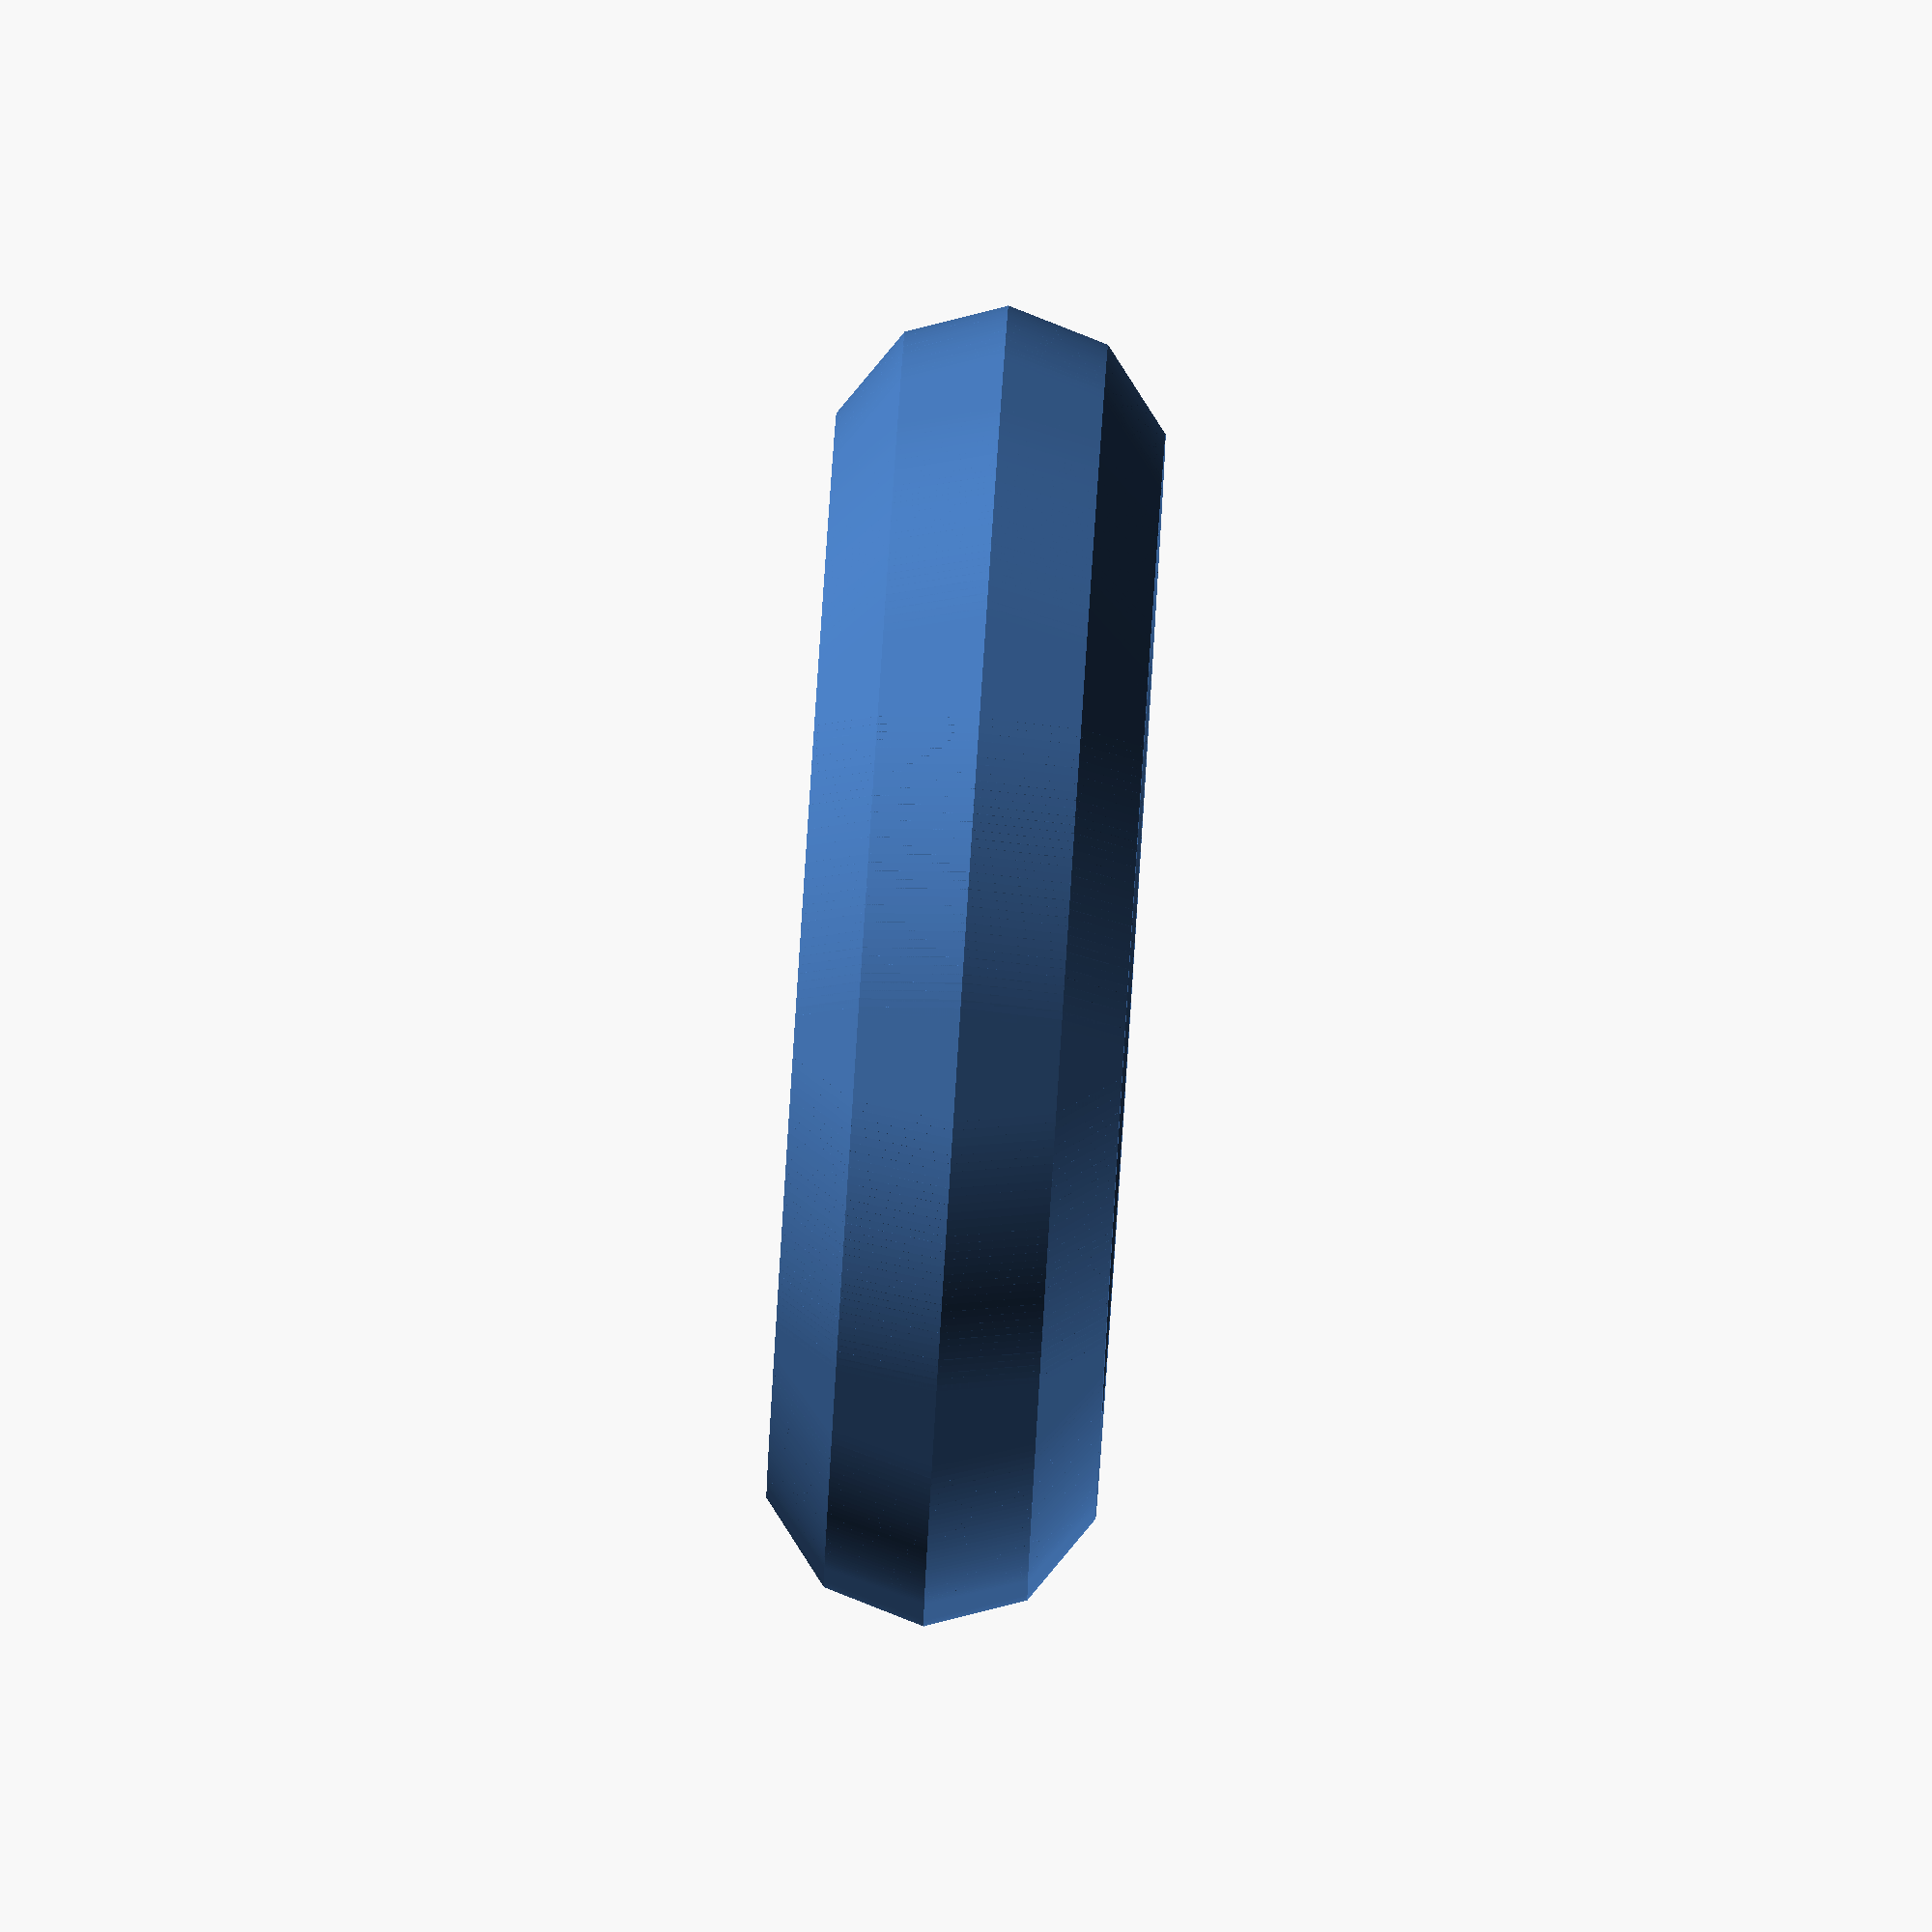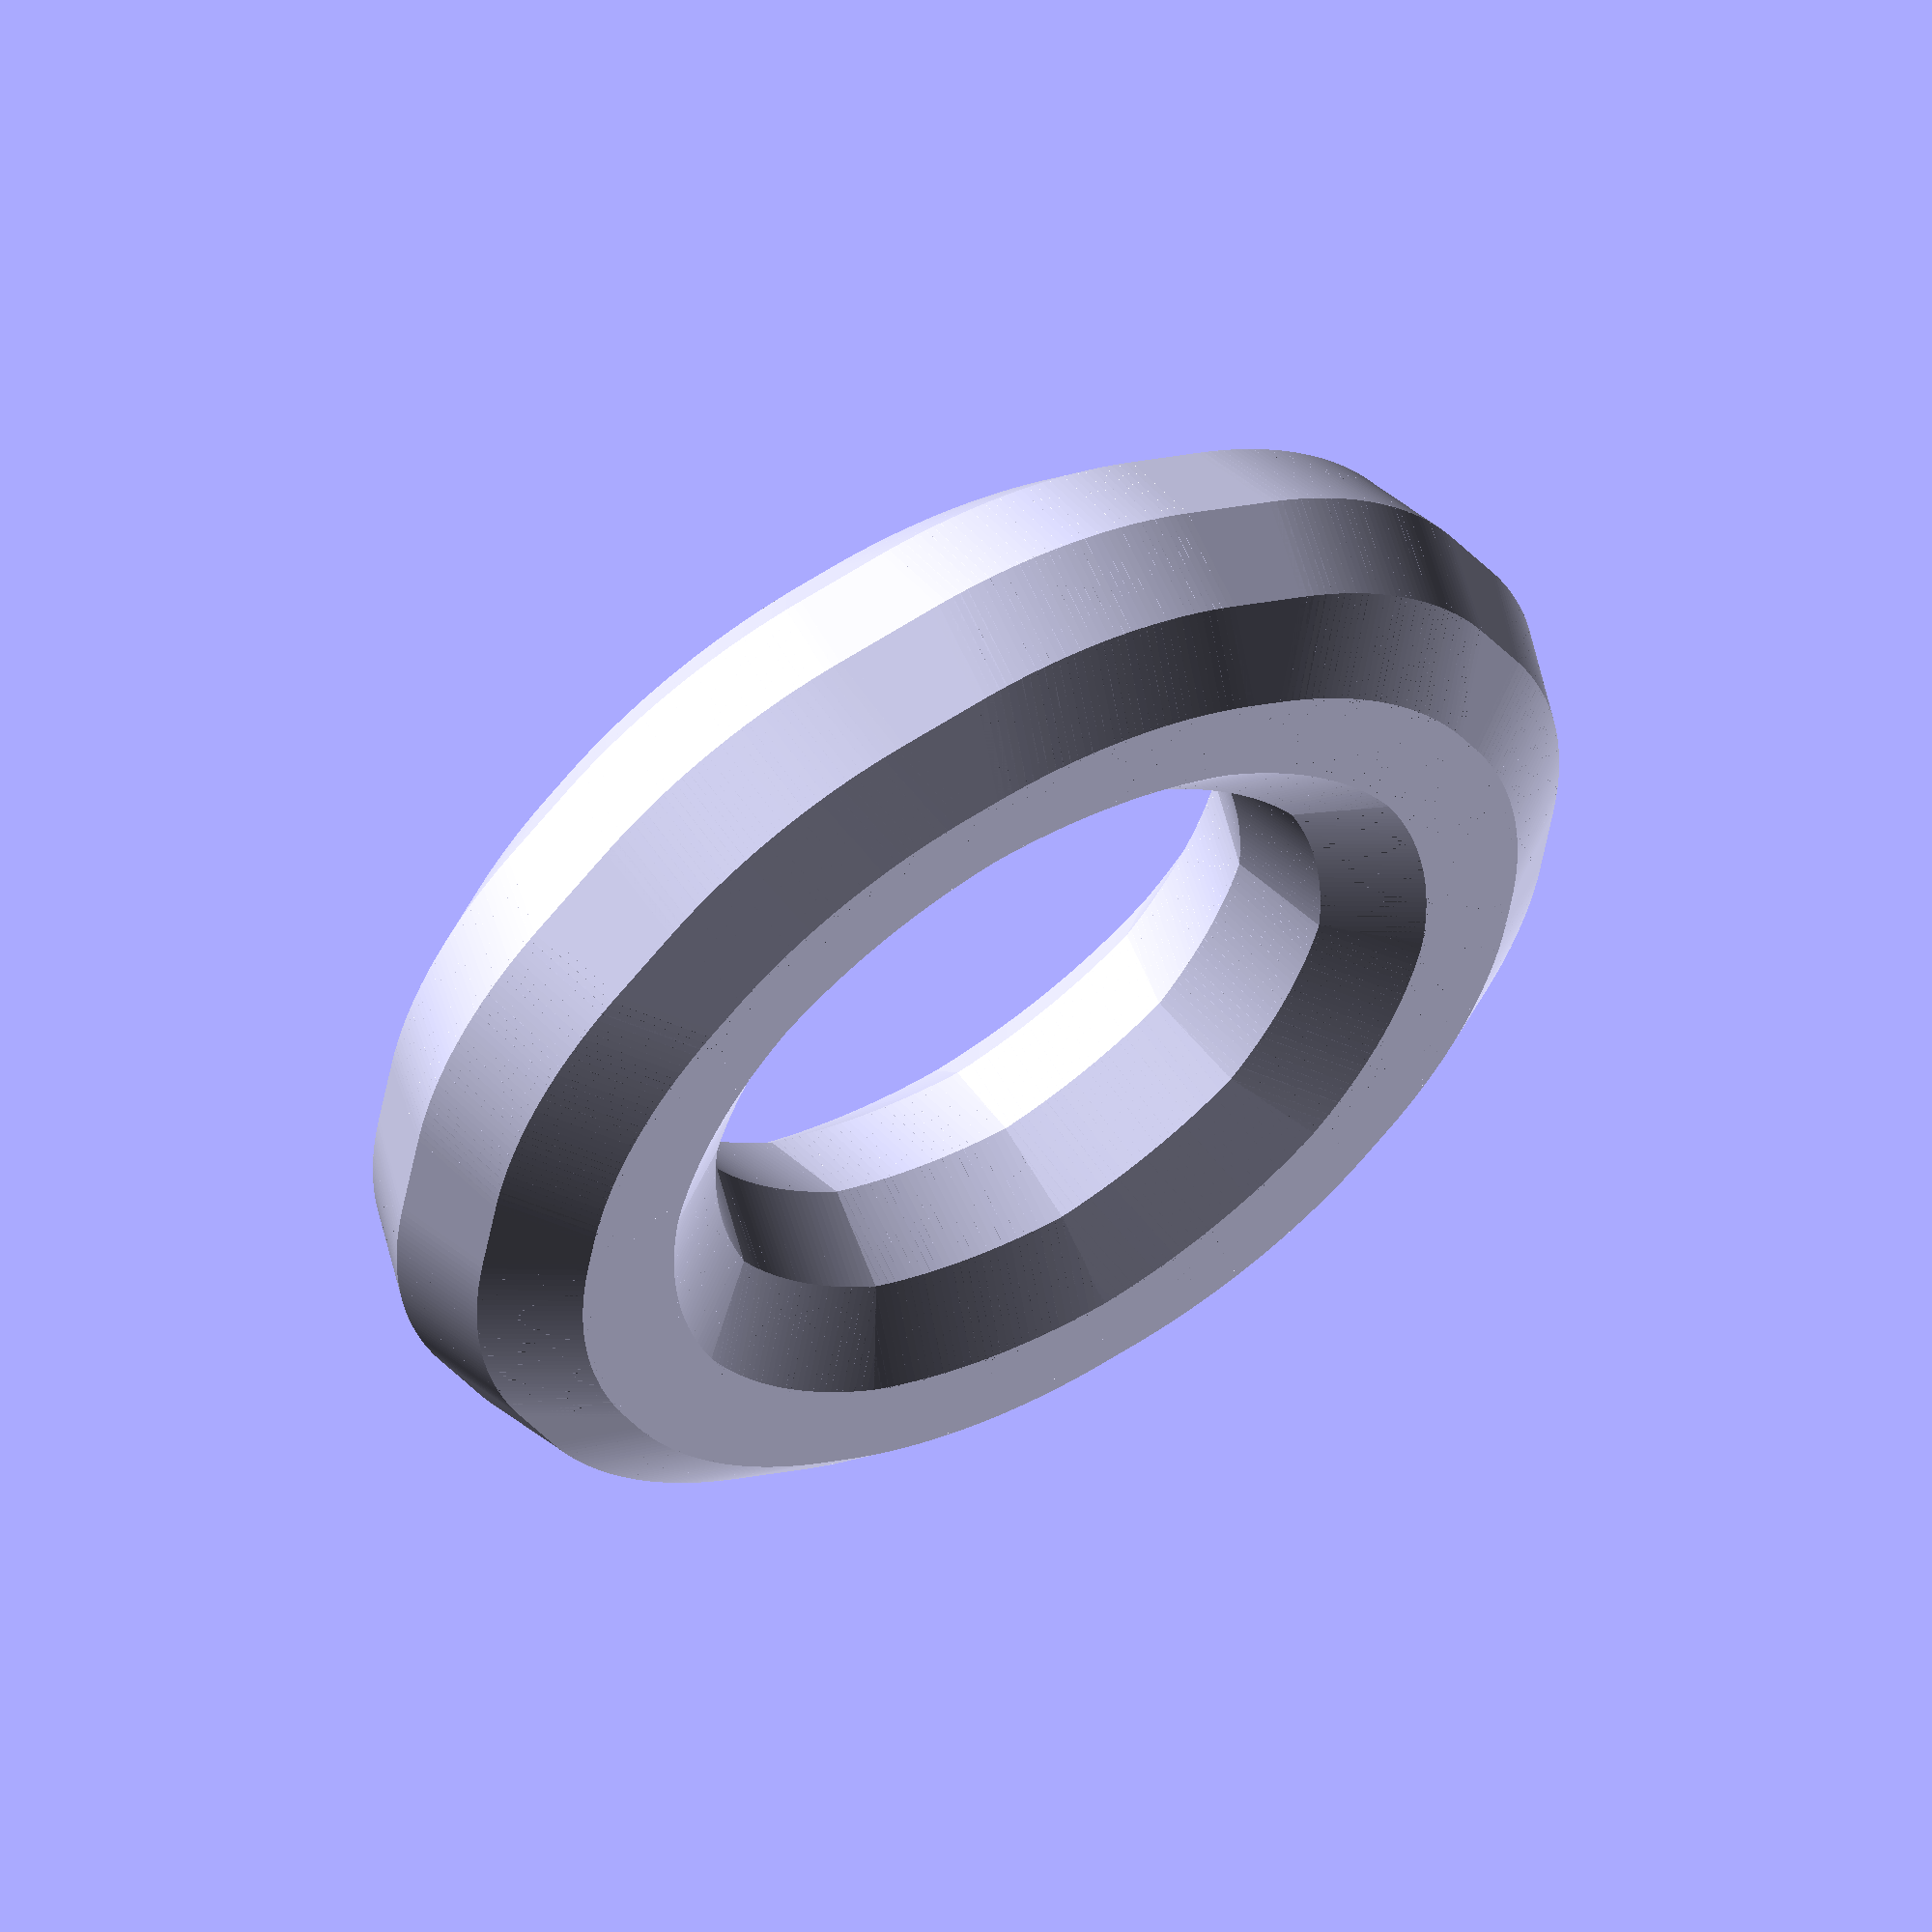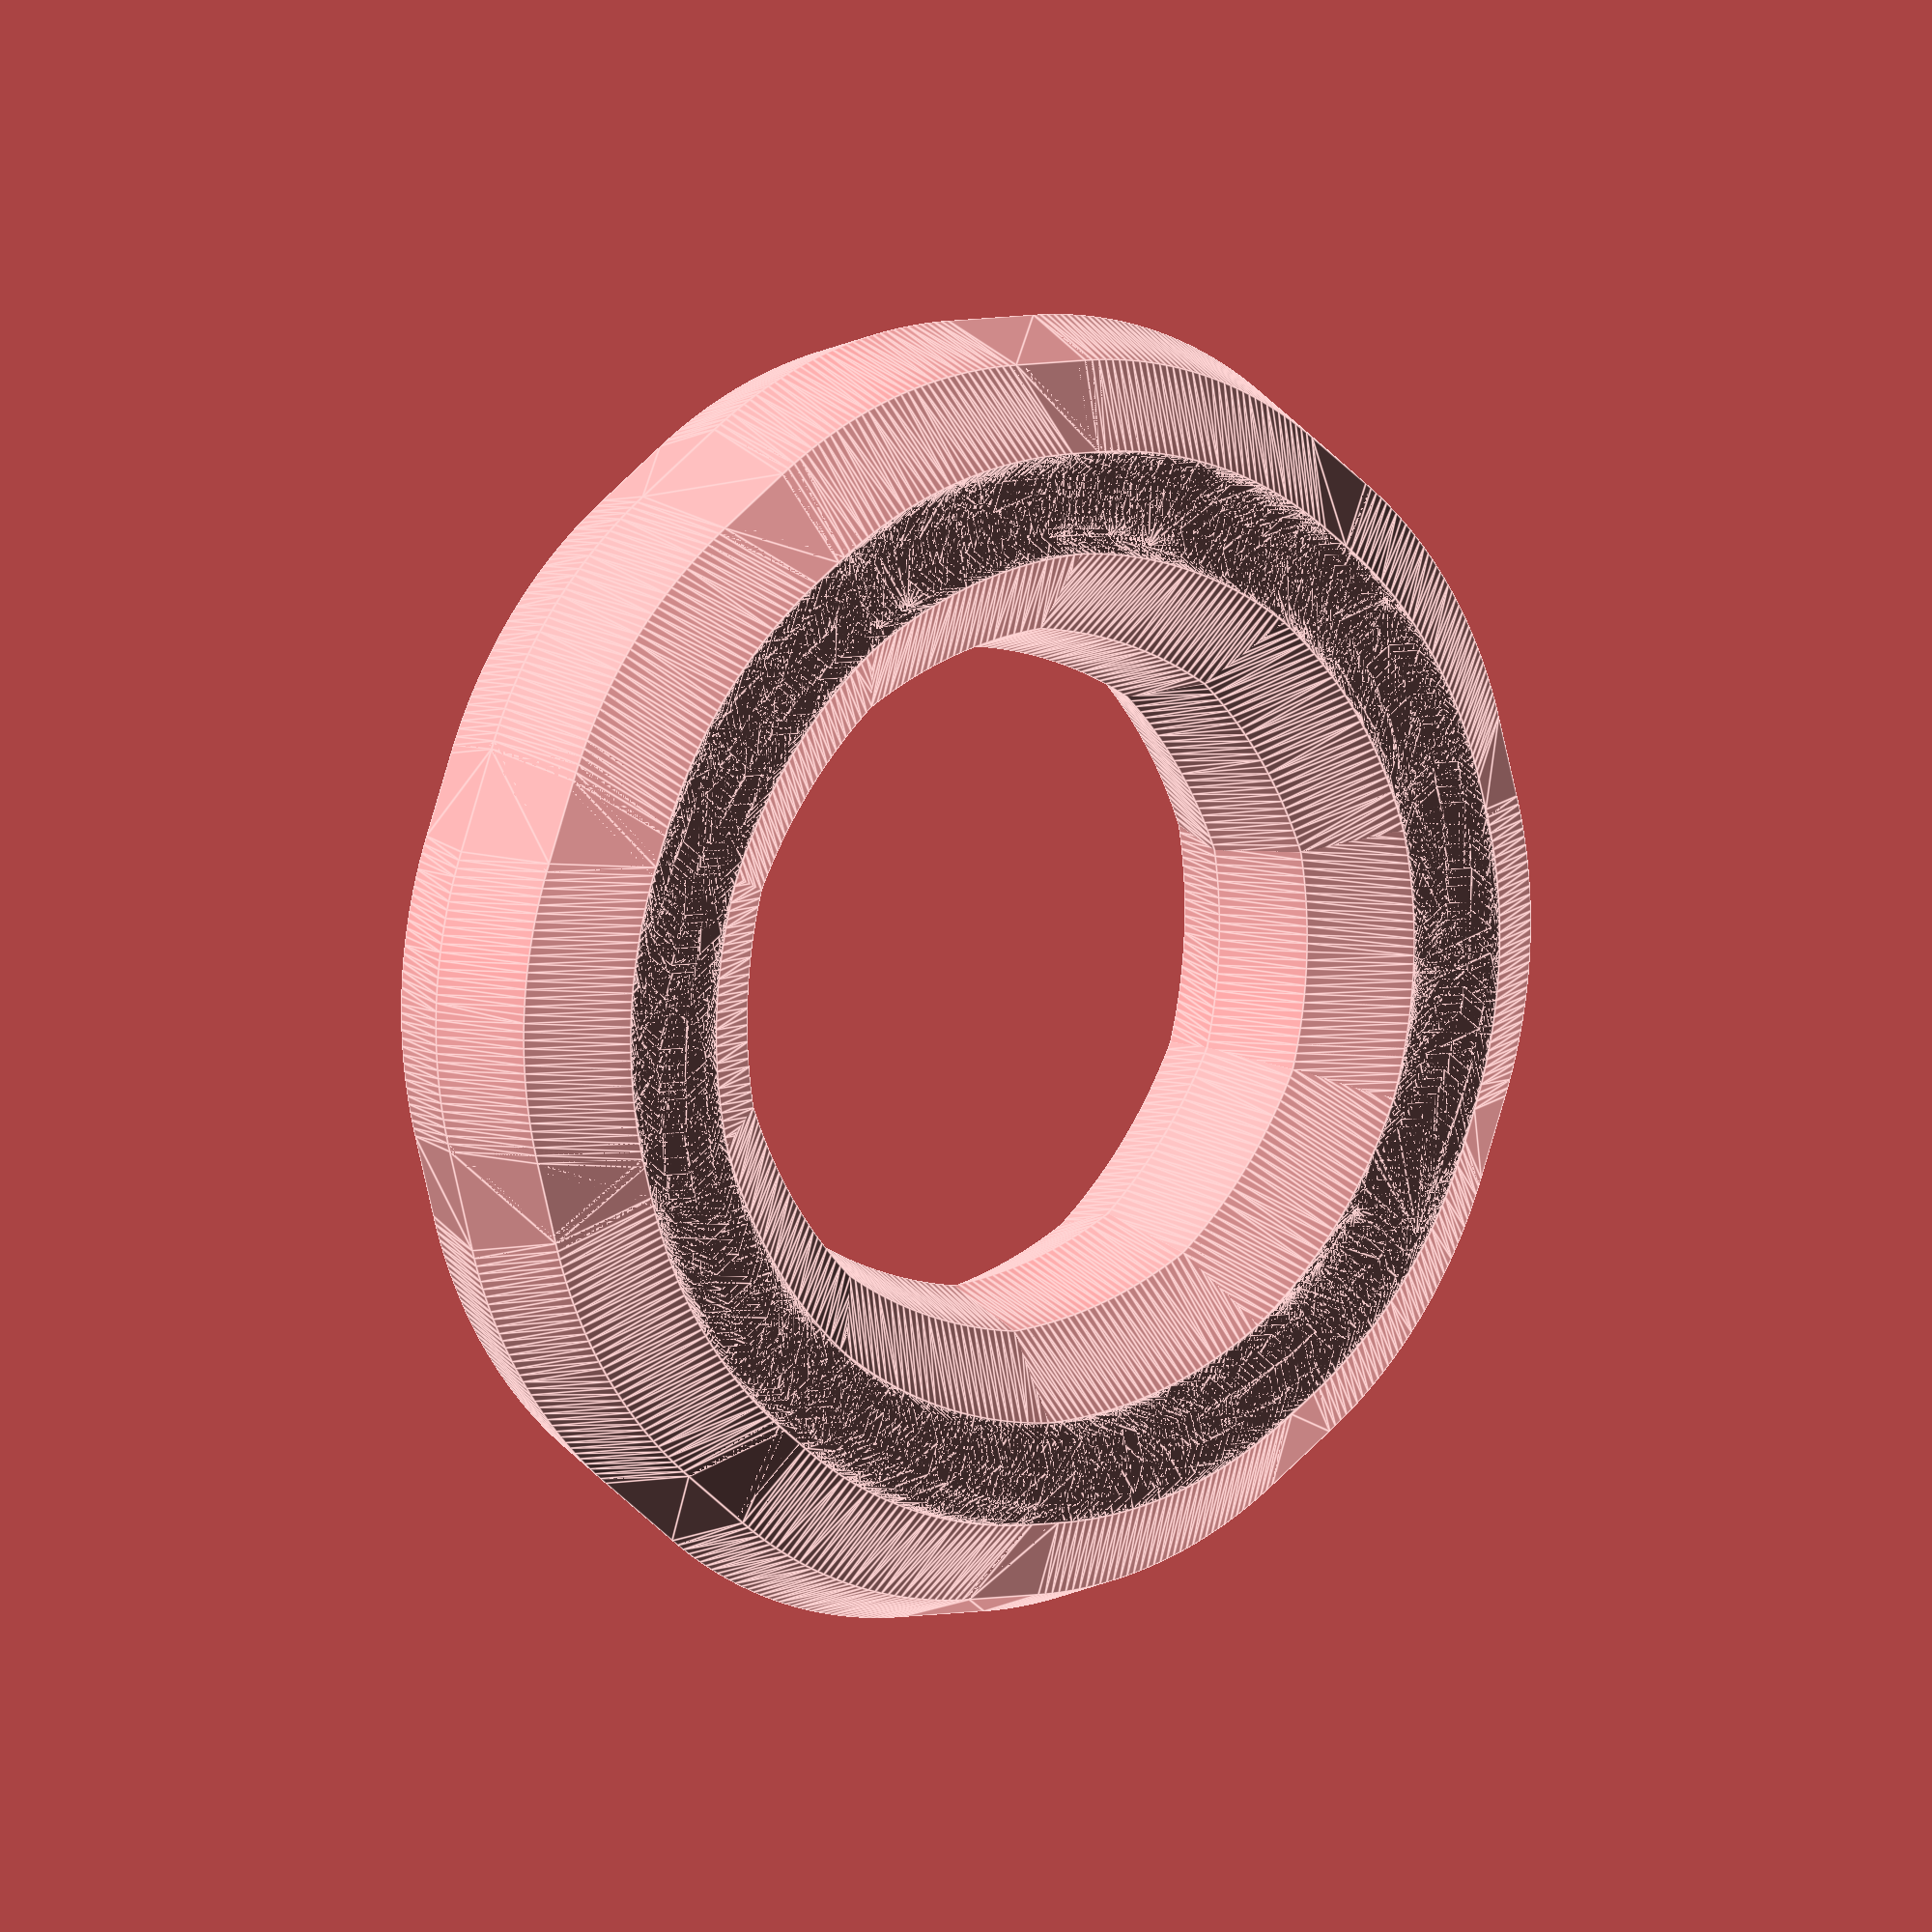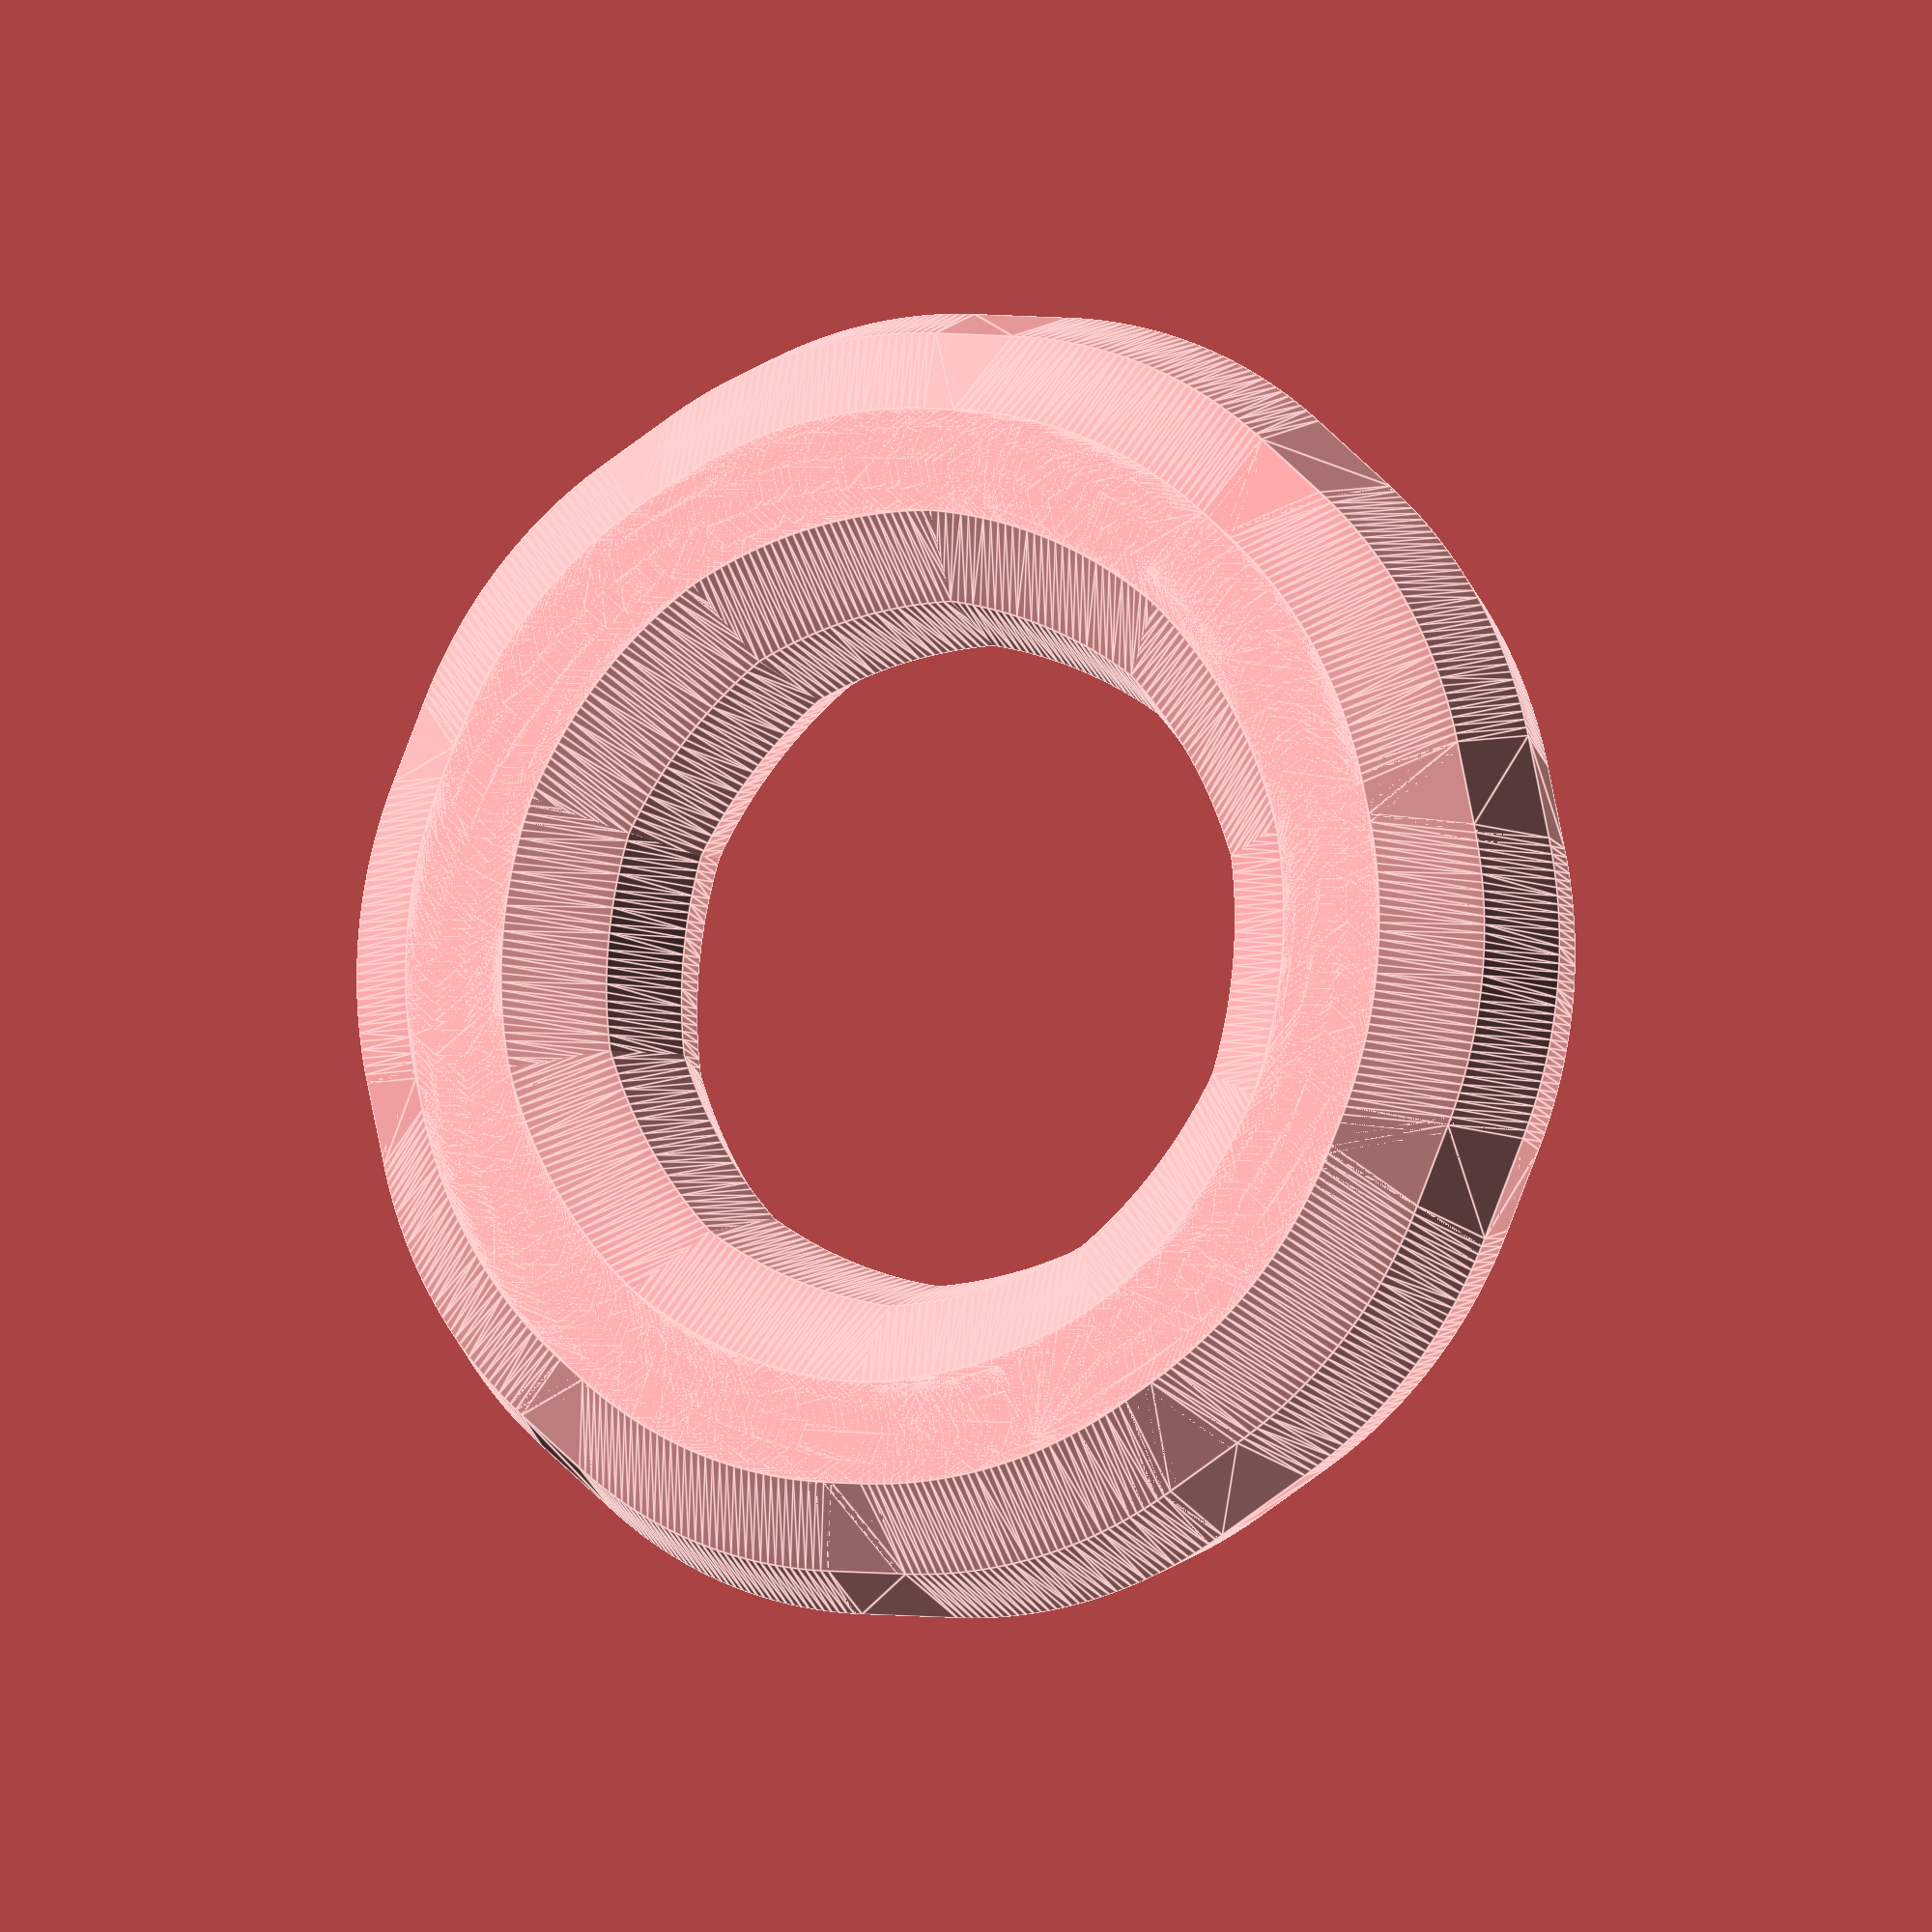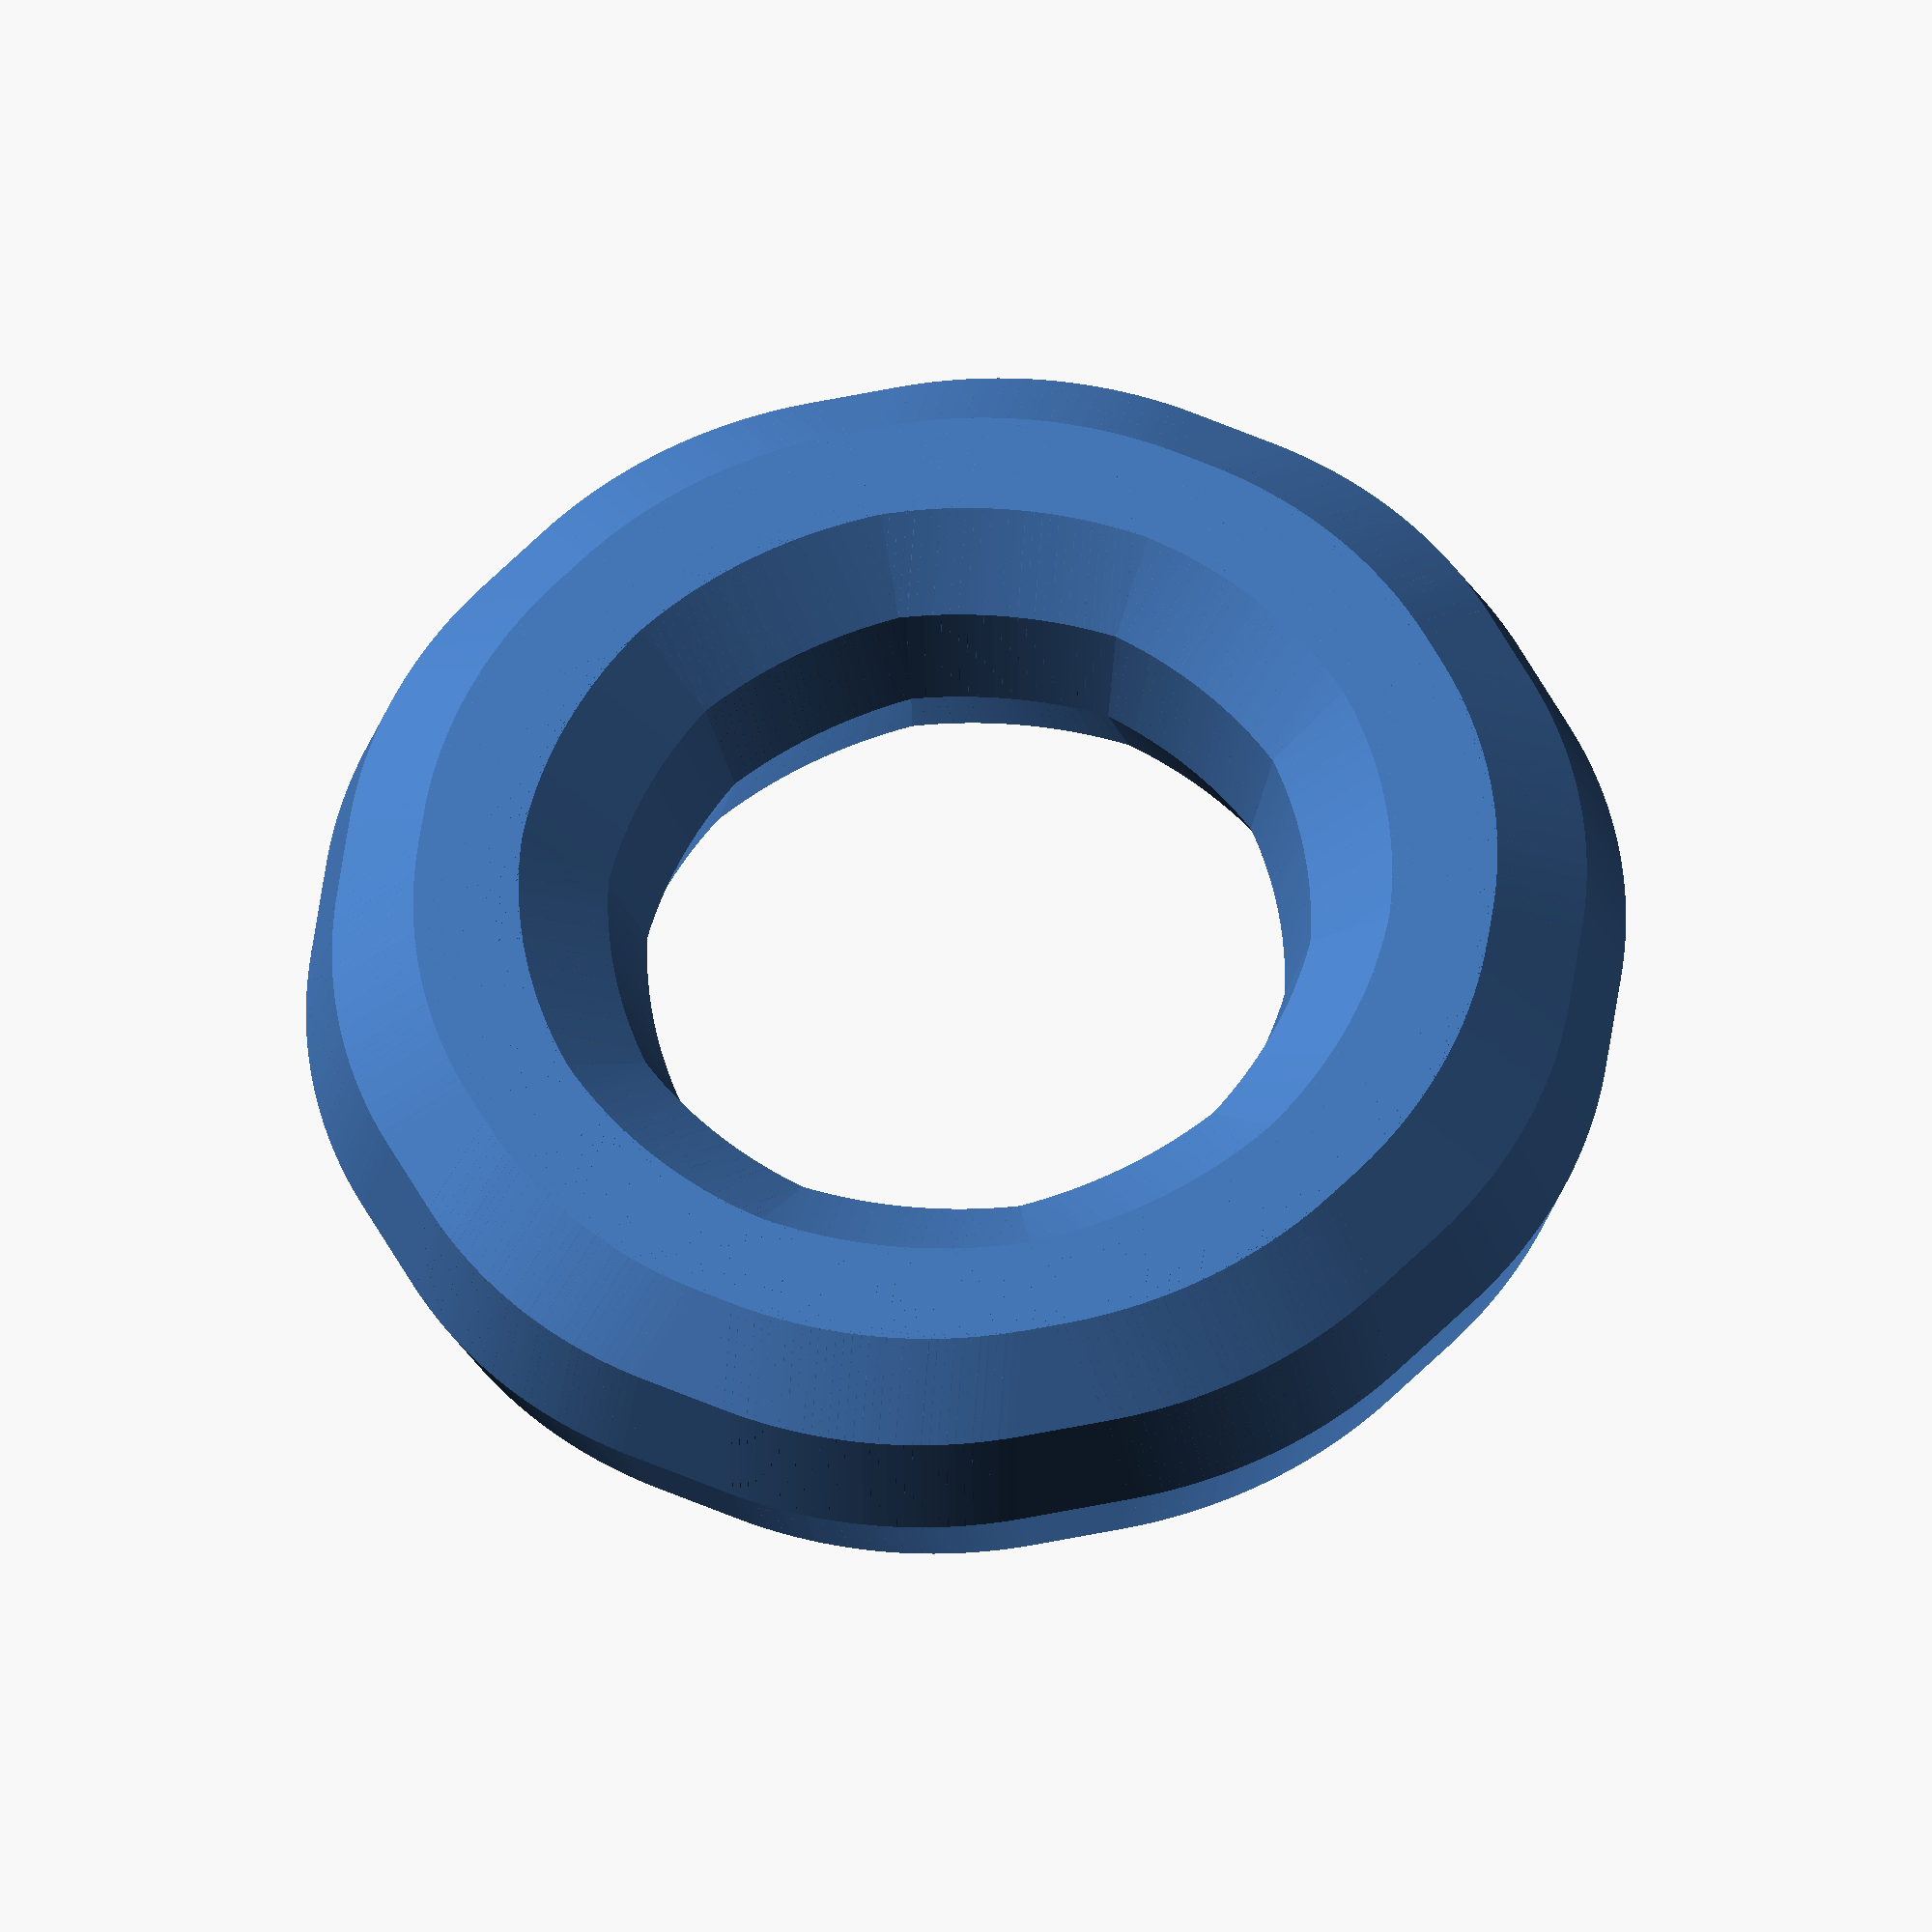
<openscad>

// 歐拉角

module draw_line(p1,p2,thickness,fn=4){
    $fn=fn;
    
    hull(){
        translate(p1)sphere(thickness/2);
        translate(p2)sphere(thickness/2);
        } 
    }
    
module polyline_3D(points,thickness,fn=4){
    module polyline3D_inner(points,index){
         if (index<len(points)){
             draw_line(points[index-1],points[index],thickness,fn);
             polyline3D_inner(points,index+1);
         }  
    }
    polyline3D_inner(points,1);
}



function matrix(vt,angle)=
     let(
         r=
            


           // [[1,0,0],
           // [0,cos(angle),sin(angle)],
           //  [0,-sin(angle),cos(angle)]]
        // *
        [[cos(angle),sin(angle),0,10],
          [-sin(angle),cos(angle),0,10],
          [0,0,1,10],
          [0,0,0,1]
         ]*
         //[[cos(angle),0,-sin(angle),0],
          //[0,1,0,0],
          //[sin(angle),0,cos(angle),0],
          //[0,0,0,1]]
      
       
       
          //[[1,0,0,10],
          //[0,1,0,10],
          //[0,1,0,10],
          //[0,0,0,1]]
            //   *
     [vt.x,vt.y,vt.z,1]
     )
     [r.x,r.y,r.z];
     
 

points=[for(i=[0:360])
       matrix([5,5,0],i)    
];

polyline_3D(points,5,10);

</openscad>
<views>
elev=273.6 azim=95.3 roll=273.7 proj=o view=wireframe
elev=304.7 azim=99.8 roll=329.3 proj=o view=solid
elev=170.2 azim=254.7 roll=217.0 proj=o view=edges
elev=7.8 azim=113.5 roll=26.5 proj=o view=edges
elev=212.2 azim=242.2 roll=176.3 proj=o view=solid
</views>
